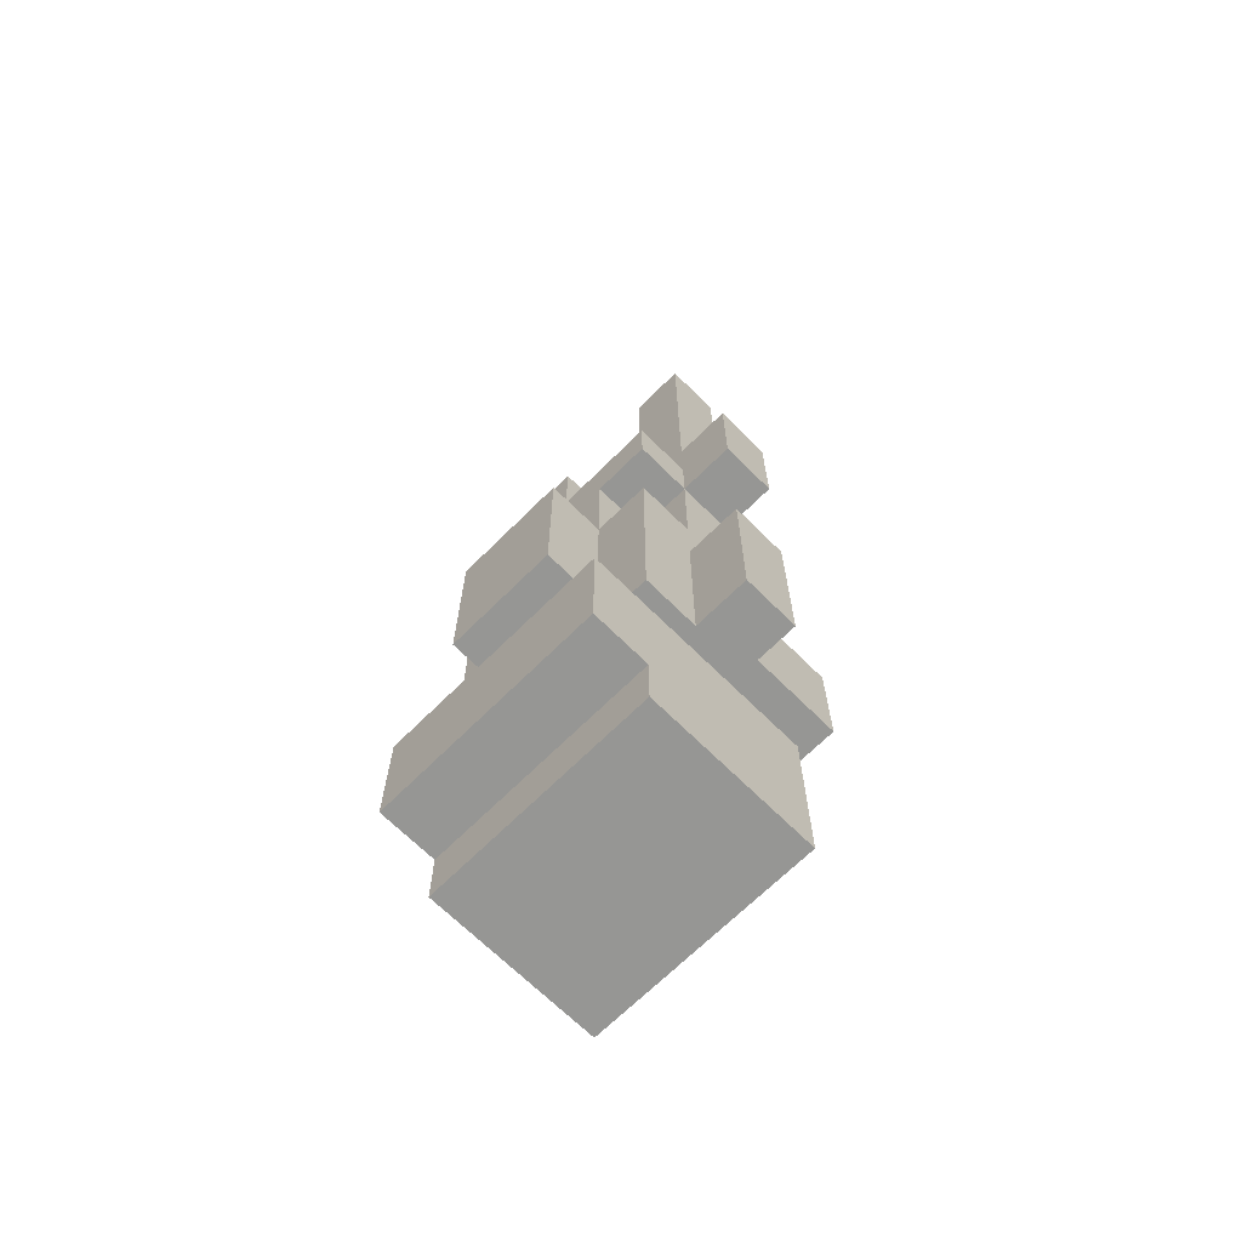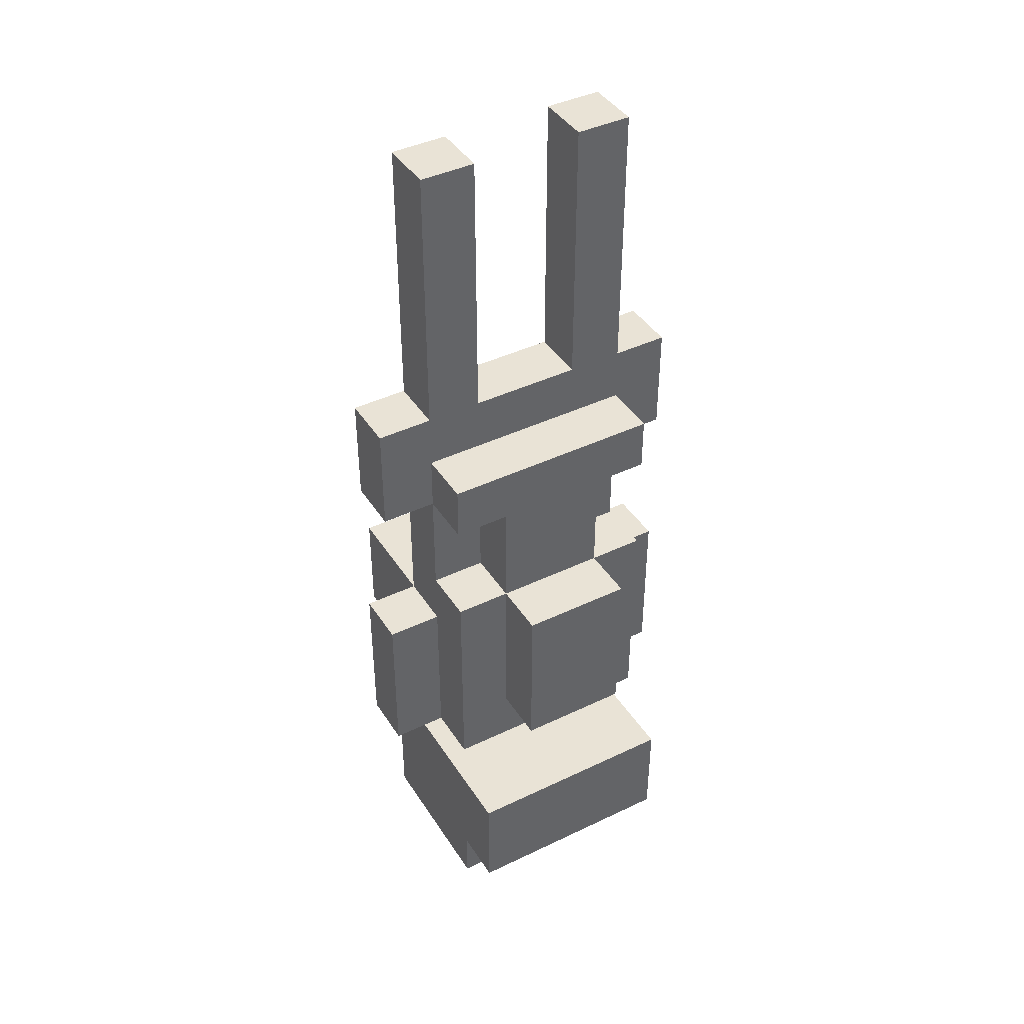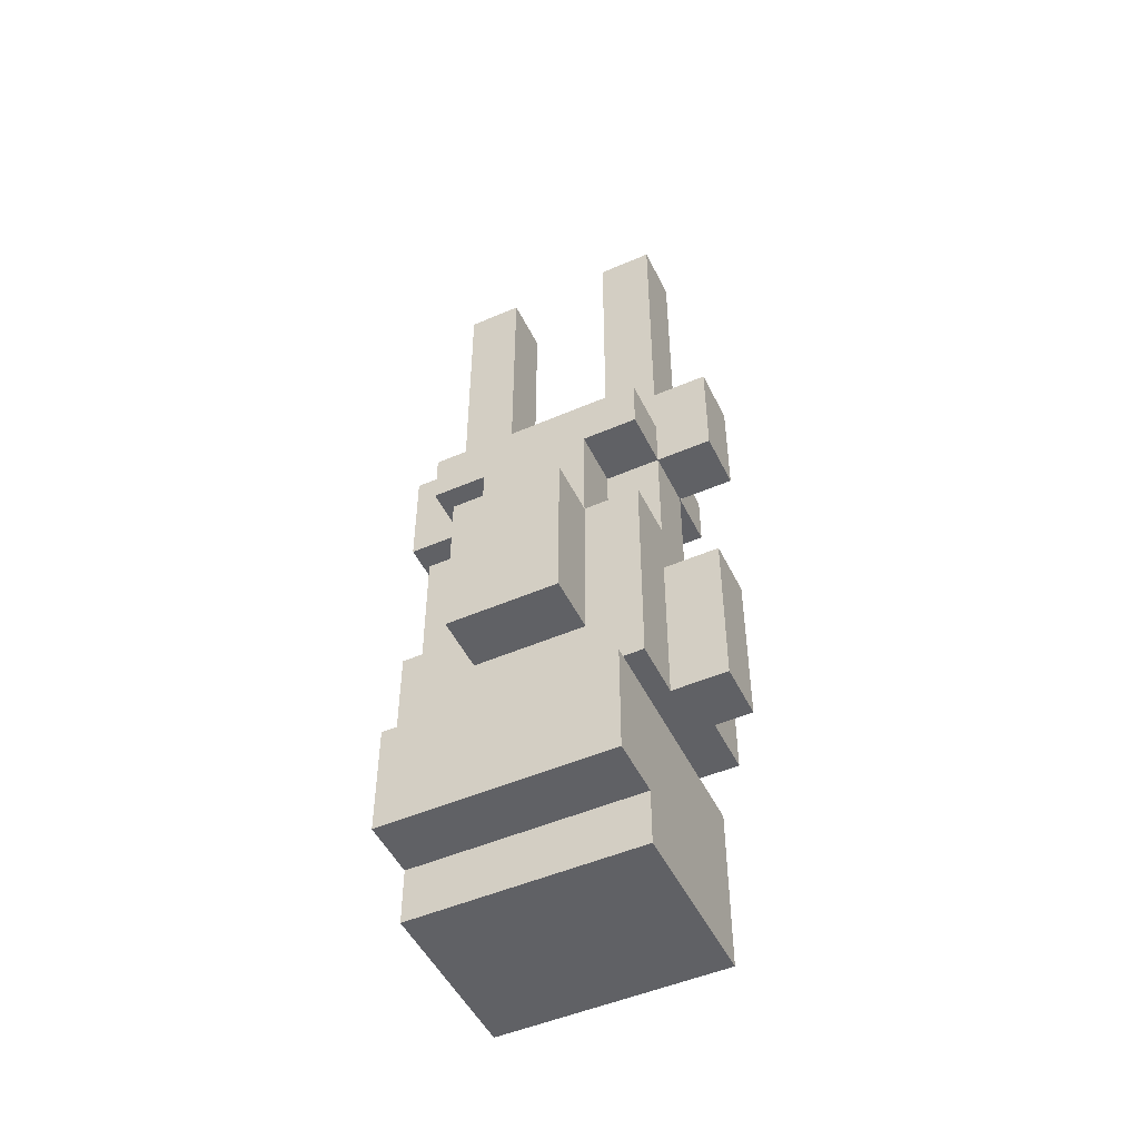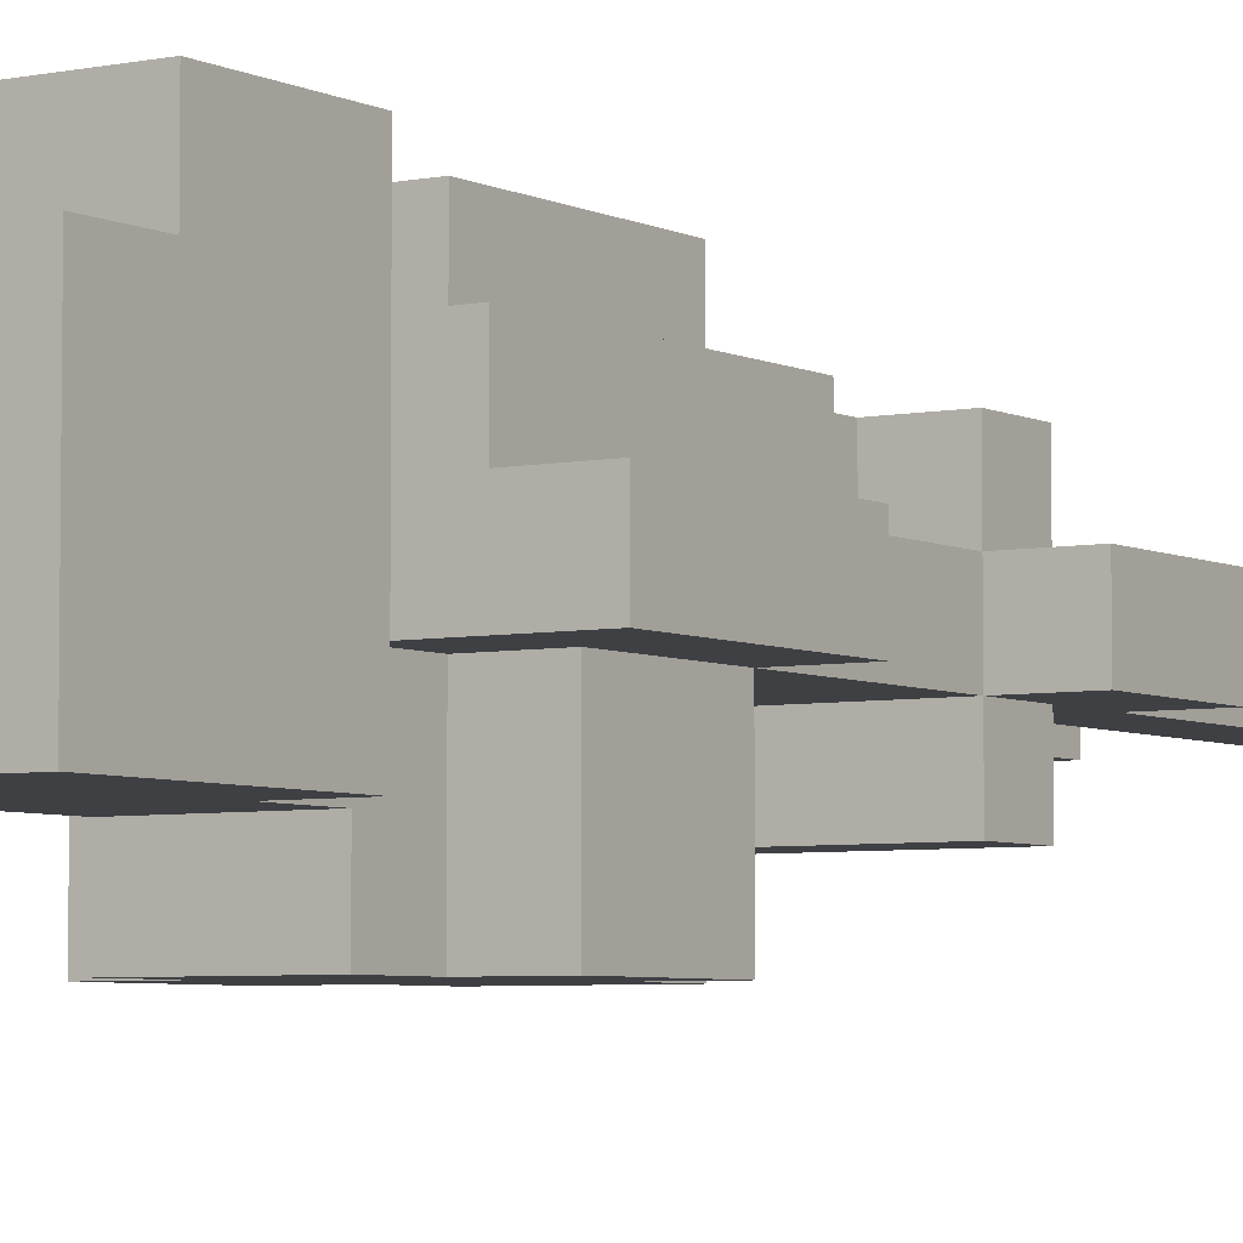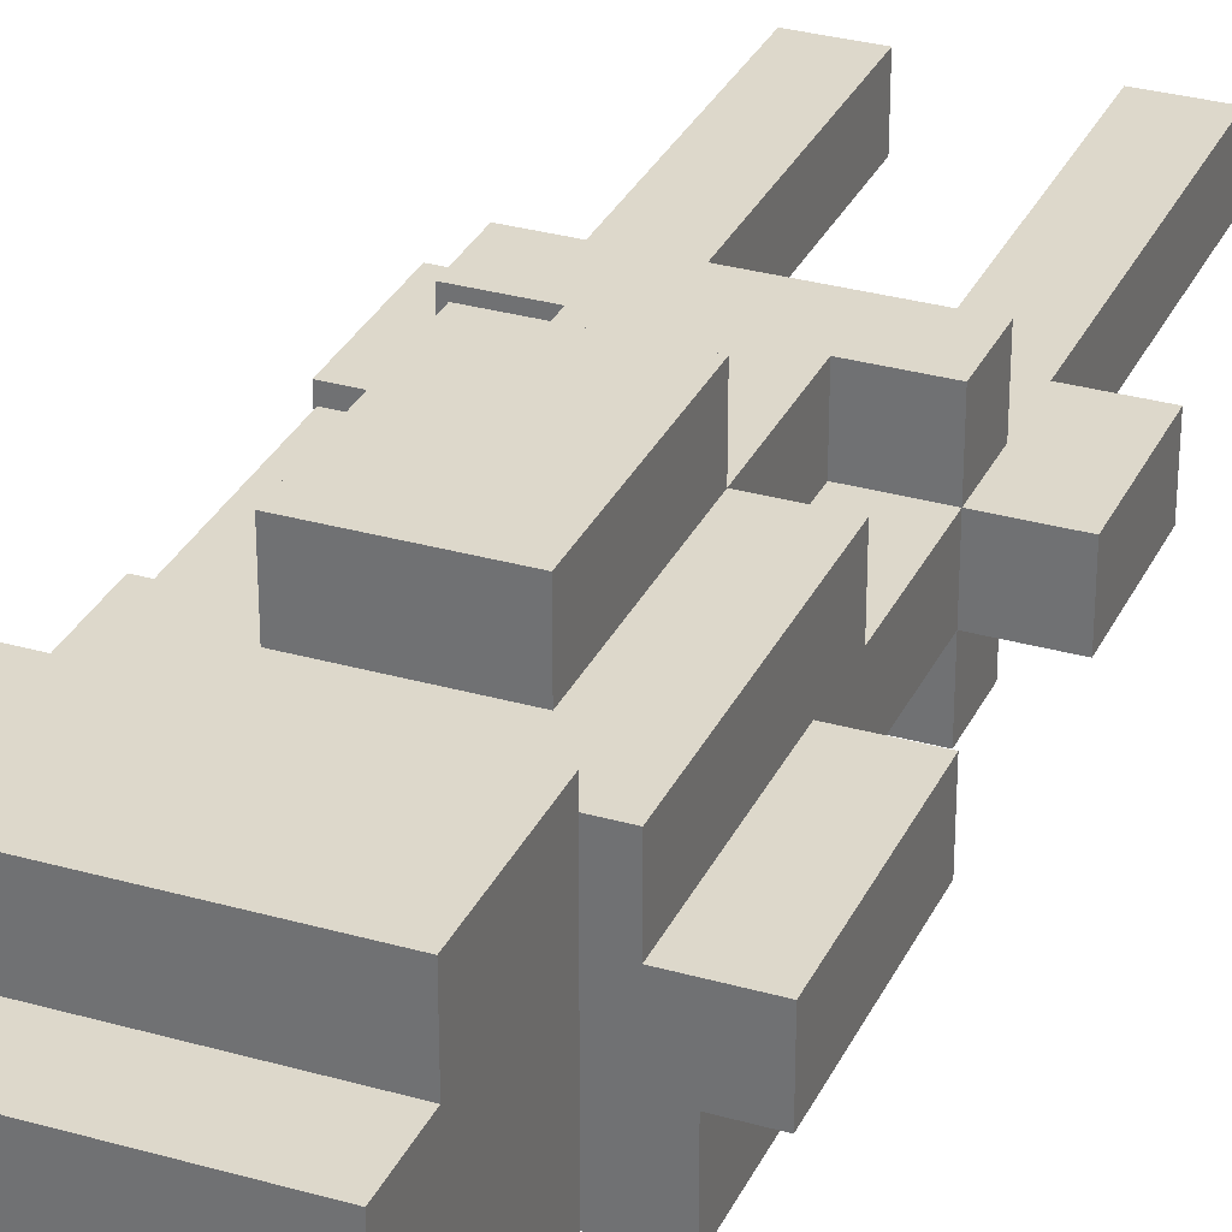
<metadata>
{"format":"obj","ext":"obj","renderer":"f3d","projection":"perspective","resolution":1024,"background":"white","views":[{"elev":-67.7,"azim":-135.0,"up":"+Z"},{"elev":42.0,"azim":150.0,"up":"+Z"},{"elev":-49.7,"azim":-154.5,"up":"+Z"},{"elev":-4.9,"azim":-146.8,"up":"+Y"},{"elev":31.1,"azim":-157.9,"up":"+Y"}]}
</metadata>
<code>
o
v -0.3 2.2 0.6
v -0.3 2.2 0.4
v -0.3 2.2 0.1
v -0.3 2.2 -0.2
v -0.3 2.3 0.6
v -0.3 2.3 0.4
v -0.3 2.3 0.1
v -0.3 2.3 -0.2
v -0.2 2 0.1
v -0.2 2 -0.1
v -0.2 2.1 0.5
v -0.2 2.1 0.4
v -0.2 2.1 -0.3
v -0.2 2.1 -0.6
v -0.2 2.2 1.1
v -0.2 2.2 1
v -0.2 2.2 0.6
v -0.2 2.2 0.5
v -0.2 2.2 0.4
v -0.2 2.2 0.1
v -0.2 2.2 -0.1
v -0.2 2.2 -0.4
v -0.2 2.2 -0.5
v -0.2 2.3 1.1
v -0.2 2.3 1
v -0.2 2.3 0.6
v -0.2 2.3 0.5
v -0.2 2.3 0.4
v -0.2 2.3 0.2
v -0.2 2.3 0.1
v -0.2 2.3 -0.2
v -0.2 2.4 0.5
v -0.2 2.4 0.4
v -0.2 2.4 0.2
v -0.2 2.4 -0.2
v -0.2 2.4 -0.4
v -0.2 2.4 -0.5
v -0.2 2.4 -0.6
v -0.2 2.5 -0.3
v -0.2 2.5 -0.5
v -0.1 2 0.2
v -0.1 2 0.1
v -0.1 2 -0.1
v -0.1 2 -0.2
v -0.1 2.1 -0.2
v -0.1 2.1 -0.3
v -0.1 2.2 0.2
v -0.1 2.2 0.1
v -0.1 2.2 -0.1
v -0.1 2.2 -0.2
v -0.1 2.3 0.4
v -0.1 2.3 0.2
v -0.1 2.3 -0.2
v -0.1 2.3 -0.3
v -0.1 2.4 0.4
v -0.1 2.4 0.2
v -0.1 2.4 -0.1
v -0.1 2.5 0.2
v -0.1 2.5 -0.1
v 0.1 2.2 1.1
v 0.1 2.2 1
v 0.1 2.2 0.6
v 0.1 2.3 1.1
v 0.1 2.3 1
v 0.1 2.3 0.6
v -0.1 2.2 1.1
v -0.1 2.2 1
v -0.1 2.2 0.6
v -0.1 2.3 1.1
v -0.1 2.3 1
v -0.1 2.3 0.6
v 0.1 2 0.2
v 0.1 2 0.1
v 0.1 2 -0.1
v 0.1 2 -0.2
v 0.1 2.1 -0.2
v 0.1 2.1 -0.3
v 0.1 2.2 0.2
v 0.1 2.2 0.1
v 0.1 2.2 -0.1
v 0.1 2.2 -0.2
v 0.1 2.3 0.4
v 0.1 2.3 0.2
v 0.1 2.3 -0.2
v 0.1 2.3 -0.3
v 0.1 2.4 0.4
v 0.1 2.4 0.2
v 0.1 2.4 -0.1
v 0.1 2.5 0.2
v 0.1 2.5 -0.1
v 0.2 2 0.1
v 0.2 2 -0.1
v 0.2 2.1 0.5
v 0.2 2.1 0.4
v 0.2 2.1 -0.3
v 0.2 2.1 -0.6
v 0.2 2.2 1.1
v 0.2 2.2 1
v 0.2 2.2 0.6
v 0.2 2.2 0.5
v 0.2 2.2 0.4
v 0.2 2.2 0.1
v 0.2 2.2 -0.1
v 0.2 2.2 -0.4
v 0.2 2.2 -0.5
v 0.2 2.3 1.1
v 0.2 2.3 1
v 0.2 2.3 0.6
v 0.2 2.3 0.5
v 0.2 2.3 0.4
v 0.2 2.3 0.2
v 0.2 2.3 0.1
v 0.2 2.3 -0.2
v 0.2 2.4 0.5
v 0.2 2.4 0.4
v 0.2 2.4 0.2
v 0.2 2.4 -0.2
v 0.2 2.4 -0.4
v 0.2 2.4 -0.5
v 0.2 2.4 -0.6
v 0.2 2.5 -0.3
v 0.2 2.5 -0.5
v 0.3 2.2 0.6
v 0.3 2.2 0.4
v 0.3 2.2 0.1
v 0.3 2.2 -0.2
v 0.3 2.3 0.6
v 0.3 2.3 0.4
v 0.3 2.3 0.1
v 0.3 2.3 -0.2
v -0.2 2.2 1.1
v -0.2 2.3 1.1
v -0.1 2.2 1.1
v -0.1 2.3 1.1
v 0.1 2.2 1.1
v 0.1 2.3 1.1
v 0.2 2.2 1.1
v 0.2 2.3 1.1
v -0.3 2.2 0.6
v -0.3 2.3 0.6
v -0.2 2.2 0.6
v -0.2 2.3 0.6
v -0.1 2.2 0.6
v -0.1 2.3 0.6
v 0.1 2.2 0.6
v 0.1 2.3 0.6
v 0.2 2.2 0.6
v 0.2 2.3 0.6
v 0.3 2.2 0.6
v 0.3 2.3 0.6
v -0.2 2.1 0.5
v -0.2 2.2 0.5
v -0.2 2.3 0.5
v -0.2 2.4 0.5
v -0.1 2.2 0.5
v -0.1 2.3 0.5
v 0.1 2.2 0.5
v 0.1 2.3 0.5
v 0.2 2.1 0.5
v 0.2 2.2 0.5
v 0.2 2.3 0.5
v 0.2 2.4 0.5
v -0.2 2.3 0.2
v -0.2 2.4 0.2
v -0.1 2 0.2
v -0.1 2.2 0.2
v -0.1 2.3 0.2
v -0.1 2.4 0.2
v -0.1 2.5 0.2
v 0.1 2 0.2
v 0.1 2.2 0.2
v 0.1 2.3 0.2
v 0.1 2.4 0.2
v 0.1 2.5 0.2
v 0.2 2.3 0.2
v 0.2 2.4 0.2
v -0.3 2.2 0.1
v -0.3 2.3 0.1
v -0.2 2 0.1
v -0.2 2.2 0.1
v -0.2 2.3 0.1
v -0.1 2 0.1
v -0.1 2.2 0.1
v 0.1 2 0.1
v 0.1 2.2 0.1
v 0.2 2 0.1
v 0.2 2.2 0.1
v 0.2 2.3 0.1
v 0.3 2.2 0.1
v 0.3 2.3 0.1
v -0.2 2.1 -0.3
v -0.2 2.5 -0.3
v -0.1 2.1 -0.3
v -0.1 2.3 -0.3
v 0.1 2.1 -0.3
v 0.1 2.3 -0.3
v 0.2 2.1 -0.3
v 0.2 2.5 -0.3
v -0.3 2.2 0.4
v -0.3 2.3 0.4
v -0.2 2.1 0.4
v -0.2 2.2 0.4
v -0.2 2.3 0.4
v -0.2 2.4 0.4
v -0.1 2.2 0.4
v -0.1 2.3 0.4
v -0.1 2.4 0.4
v 0.1 2.2 0.4
v 0.1 2.3 0.4
v 0.1 2.4 0.4
v 0.2 2.1 0.4
v 0.2 2.2 0.4
v 0.2 2.3 0.4
v 0.2 2.4 0.4
v 0.3 2.2 0.4
v 0.3 2.3 0.4
v -0.2 2 -0.1
v -0.2 2.2 -0.1
v -0.1 2 -0.1
v -0.1 2.2 -0.1
v -0.1 2.4 -0.1
v -0.1 2.5 -0.1
v 0.1 2 -0.1
v 0.1 2.2 -0.1
v 0.1 2.4 -0.1
v 0.1 2.5 -0.1
v 0.2 2 -0.1
v 0.2 2.2 -0.1
v -0.3 2.2 -0.2
v -0.3 2.3 -0.2
v -0.2 2.3 -0.2
v -0.2 2.4 -0.2
v -0.1 2 -0.2
v -0.1 2.1 -0.2
v -0.1 2.2 -0.2
v -0.1 2.3 -0.2
v 0.1 2 -0.2
v 0.1 2.1 -0.2
v 0.1 2.2 -0.2
v 0.1 2.3 -0.2
v 0.2 2.3 -0.2
v 0.2 2.4 -0.2
v 0.3 2.2 -0.2
v 0.3 2.3 -0.2
v -0.2 2.4 -0.5
v -0.2 2.5 -0.5
v 0.2 2.4 -0.5
v 0.2 2.5 -0.5
v -0.2 2.1 -0.6
v -0.2 2.4 -0.6
v 0.2 2.1 -0.6
v 0.2 2.4 -0.6
v -0.1 2 0.2
v 0.1 2 0.2
v -0.2 2 0.1
v -0.1 2 0.1
v 0.1 2 0.1
v 0.2 2 0.1
v -0.2 2 -0.1
v -0.1 2 -0.1
v 0.1 2 -0.1
v 0.2 2 -0.1
v -0.1 2 -0.2
v 0.1 2 -0.2
v -0.2 2.1 0.5
v 0.2 2.1 0.5
v -0.2 2.1 0.4
v 0.2 2.1 0.4
v -0.1 2.1 -0.2
v 0.1 2.1 -0.2
v -0.2 2.1 -0.3
v -0.1 2.1 -0.3
v 0.1 2.1 -0.3
v 0.2 2.1 -0.3
v -0.2 2.1 -0.6
v 0.2 2.1 -0.6
v -0.2 2.2 1.1
v -0.1 2.2 1.1
v 0.1 2.2 1.1
v 0.2 2.2 1.1
v -0.2 2.2 1
v -0.1 2.2 1
v 0.1 2.2 1
v 0.2 2.2 1
v -0.3 2.2 0.6
v -0.2 2.2 0.6
v -0.1 2.2 0.6
v 0.1 2.2 0.6
v 0.2 2.2 0.6
v 0.3 2.2 0.6
v -0.2 2.2 0.5
v -0.1 2.2 0.5
v 0.1 2.2 0.5
v 0.2 2.2 0.5
v -0.3 2.2 0.4
v -0.2 2.2 0.4
v -0.1 2.2 0.4
v 0.1 2.2 0.4
v 0.2 2.2 0.4
v 0.3 2.2 0.4
v -0.1 2.2 0.2
v 0.1 2.2 0.2
v -0.3 2.2 0.1
v -0.2 2.2 0.1
v -0.1 2.2 0.1
v 0.1 2.2 0.1
v 0.2 2.2 0.1
v 0.3 2.2 0.1
v -0.2 2.2 -0.1
v -0.1 2.2 -0.1
v 0.1 2.2 -0.1
v 0.2 2.2 -0.1
v -0.3 2.2 -0.2
v -0.1 2.2 -0.2
v 0.1 2.2 -0.2
v 0.3 2.2 -0.2
v -0.2 2.3 1.1
v -0.1 2.3 1.1
v 0.1 2.3 1.1
v 0.2 2.3 1.1
v -0.2 2.3 1
v -0.1 2.3 1
v 0.1 2.3 1
v 0.2 2.3 1
v -0.3 2.3 0.6
v -0.2 2.3 0.6
v -0.1 2.3 0.6
v 0.1 2.3 0.6
v 0.2 2.3 0.6
v 0.3 2.3 0.6
v -0.2 2.3 0.5
v -0.1 2.3 0.5
v 0.1 2.3 0.5
v 0.2 2.3 0.5
v -0.3 2.3 0.4
v -0.2 2.3 0.4
v -0.1 2.3 0.4
v 0.1 2.3 0.4
v 0.2 2.3 0.4
v 0.3 2.3 0.4
v -0.2 2.3 0.2
v -0.1 2.3 0.2
v 0.1 2.3 0.2
v 0.2 2.3 0.2
v -0.3 2.3 0.1
v -0.2 2.3 0.1
v 0.2 2.3 0.1
v 0.3 2.3 0.1
v -0.3 2.3 -0.2
v -0.2 2.3 -0.2
v -0.1 2.3 -0.2
v 0.1 2.3 -0.2
v 0.2 2.3 -0.2
v 0.3 2.3 -0.2
v -0.1 2.3 -0.3
v 0.1 2.3 -0.3
v -0.2 2.4 0.5
v 0.2 2.4 0.5
v -0.2 2.4 0.4
v -0.1 2.4 0.4
v 0.1 2.4 0.4
v 0.2 2.4 0.4
v -0.2 2.4 0.2
v -0.1 2.4 0.2
v 0.1 2.4 0.2
v 0.2 2.4 0.2
v -0.1 2.4 -0.1
v 0.1 2.4 -0.1
v -0.2 2.4 -0.2
v 0.2 2.4 -0.2
v -0.2 2.4 -0.5
v 0.2 2.4 -0.5
v -0.2 2.4 -0.6
v 0.2 2.4 -0.6
v -0.1 2.5 0.2
v 0.1 2.5 0.2
v -0.1 2.5 -0.1
v 0.1 2.5 -0.1
v -0.2 2.5 -0.3
v 0.2 2.5 -0.3
v -0.2 2.5 -0.5
v 0.2 2.5 -0.5
f 5 2 1
f 6 2 5
f 7 4 3
f 8 4 7
f 18 12 11
f 19 12 18
f 20 10 9
f 21 10 20
f 22 14 13
f 23 14 22
f 24 16 15
f 25 17 16
f 25 16 24
f 26 17 25
f 28 20 19
f 29 20 28
f 30 20 29
f 32 28 27
f 33 28 32
f 34 31 30
f 34 30 29
f 35 31 34
f 36 23 22
f 36 22 13
f 37 14 23
f 37 23 36
f 38 14 37
f 39 36 13
f 39 37 36
f 40 37 39
f 45 44 43
f 47 42 41
f 48 42 47
f 49 46 45
f 49 45 43
f 50 46 49
f 53 46 50
f 54 46 53
f 55 52 51
f 56 52 55
f 58 57 56
f 59 57 58
f 63 61 60
f 64 62 61
f 64 61 63
f 65 62 64
f 66 67 69
f 67 68 70
f 69 67 70
f 70 68 71
f 74 75 76
f 72 73 78
f 78 73 79
f 76 77 80
f 74 76 80
f 80 77 81
f 81 77 84
f 84 77 85
f 82 83 86
f 86 83 87
f 87 88 89
f 89 88 90
f 93 94 100
f 100 94 101
f 91 92 102
f 102 92 103
f 95 96 104
f 104 96 105
f 97 98 106
f 98 99 107
f 106 98 107
f 107 99 108
f 101 102 110
f 110 102 111
f 111 102 112
f 109 110 114
f 114 110 115
f 112 113 116
f 111 112 116
f 116 113 117
f 104 105 118
f 95 104 118
f 105 96 119
f 118 105 119
f 119 96 120
f 95 118 121
f 118 119 121
f 121 119 122
f 123 124 127
f 127 124 128
f 125 126 129
f 129 126 130
f 133 132 131
f 134 132 133
f 137 136 135
f 138 136 137
f 141 140 139
f 142 140 141
f 145 144 143
f 146 144 145
f 149 148 147
f 150 148 149
f 155 152 151
f 156 154 153
f 157 155 151
f 158 154 156
f 159 157 151
f 160 157 159
f 161 154 158
f 162 154 161
f 167 164 163
f 168 164 167
f 170 166 165
f 171 166 170
f 173 169 168
f 174 169 173
f 175 173 172
f 176 173 175
f 180 178 177
f 181 178 180
f 182 180 179
f 183 180 182
f 186 185 184
f 187 185 186
f 189 188 187
f 190 188 189
f 193 192 191
f 194 192 193
f 196 192 194
f 197 196 195
f 198 192 196
f 198 196 197
f 199 200 202
f 202 200 203
f 201 202 205
f 203 204 206
f 206 204 207
f 201 205 208
f 201 208 211
f 211 208 212
f 209 210 213
f 213 210 214
f 212 213 215
f 215 213 216
f 217 218 219
f 219 218 220
f 221 222 225
f 225 222 226
f 223 224 227
f 227 224 228
f 229 230 231
f 229 231 235
f 231 232 235
f 235 232 236
f 233 234 237
f 237 234 238
f 236 232 240
f 239 240 241
f 240 232 241
f 241 232 242
f 239 241 243
f 243 241 244
f 245 246 247
f 247 246 248
f 249 250 251
f 251 250 252
f 256 254 253
f 257 254 256
f 259 256 255
f 259 258 257
f 259 257 256
f 260 258 259
f 261 258 260
f 262 258 261
f 263 261 260
f 264 261 263
f 267 266 265
f 268 266 267
f 272 270 269
f 273 270 272
f 275 272 271
f 275 274 273
f 275 273 272
f 276 274 275
f 281 278 277
f 282 278 281
f 283 280 279
f 284 280 283
f 286 282 281
f 287 282 286
f 288 284 283
f 289 284 288
f 291 287 286
f 291 286 285
f 292 288 287
f 292 287 291
f 293 289 288
f 293 288 292
f 294 290 289
f 294 289 293
f 295 291 285
f 296 291 295
f 299 290 294
f 300 290 299
f 301 298 297
f 301 297 296
f 302 299 298
f 302 298 301
f 304 301 296
f 305 301 304
f 306 299 302
f 307 299 306
f 309 304 303
f 312 308 307
f 313 310 309
f 313 309 303
f 314 310 313
f 315 312 311
f 316 308 312
f 316 312 315
f 317 318 321
f 321 318 322
f 319 320 323
f 323 320 324
f 321 322 326
f 326 322 327
f 323 324 328
f 328 324 329
f 326 327 331
f 325 326 331
f 327 328 332
f 331 327 332
f 328 329 333
f 332 328 333
f 329 330 334
f 333 329 334
f 325 331 335
f 335 331 336
f 334 330 339
f 339 330 340
f 336 337 341
f 341 337 342
f 338 339 343
f 343 339 344
f 345 346 349
f 349 346 350
f 347 348 353
f 353 348 354
f 351 352 355
f 355 352 356
f 357 358 359
f 359 358 360
f 360 358 361
f 361 358 362
f 360 361 364
f 364 361 365
f 363 364 367
f 365 366 368
f 363 367 369
f 367 368 369
f 368 366 370
f 369 368 370
f 371 372 373
f 373 372 374
f 375 376 377
f 377 376 378
f 379 380 381
f 381 380 382

</code>
